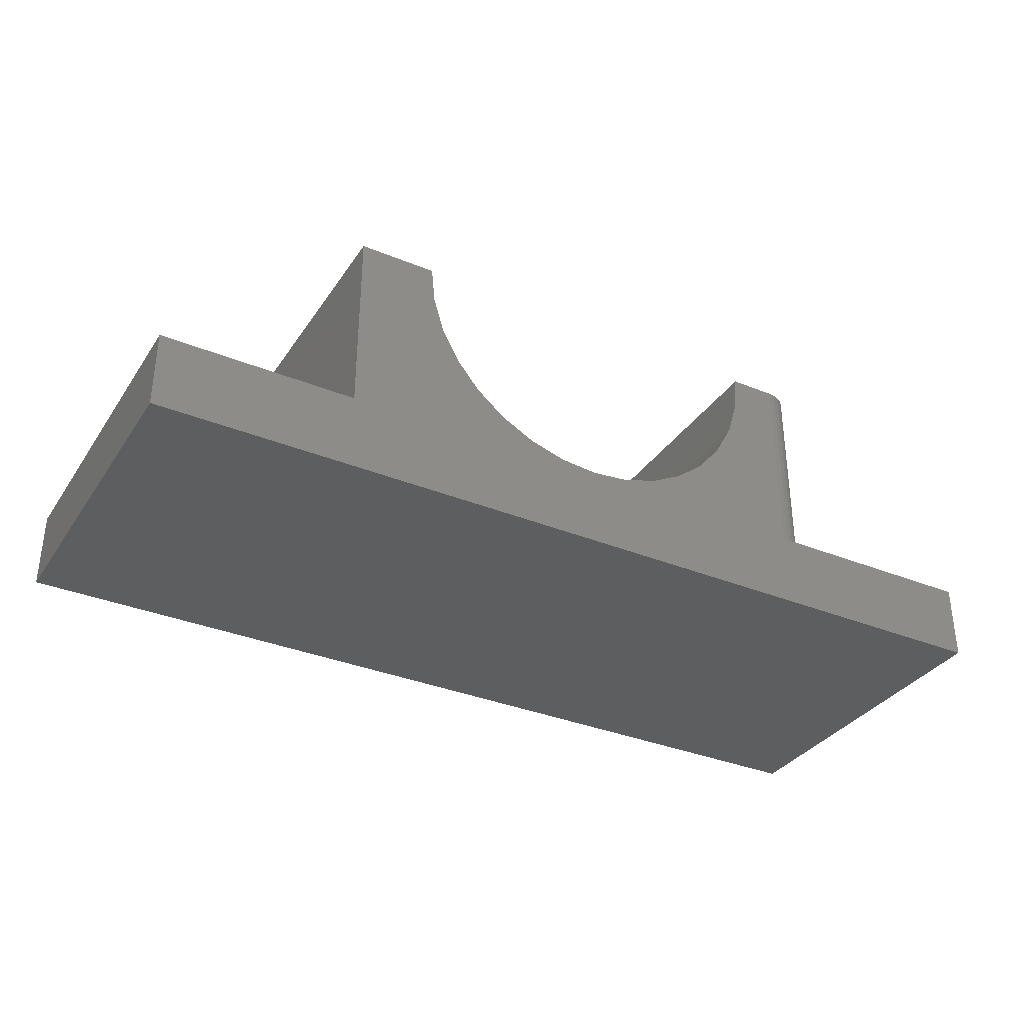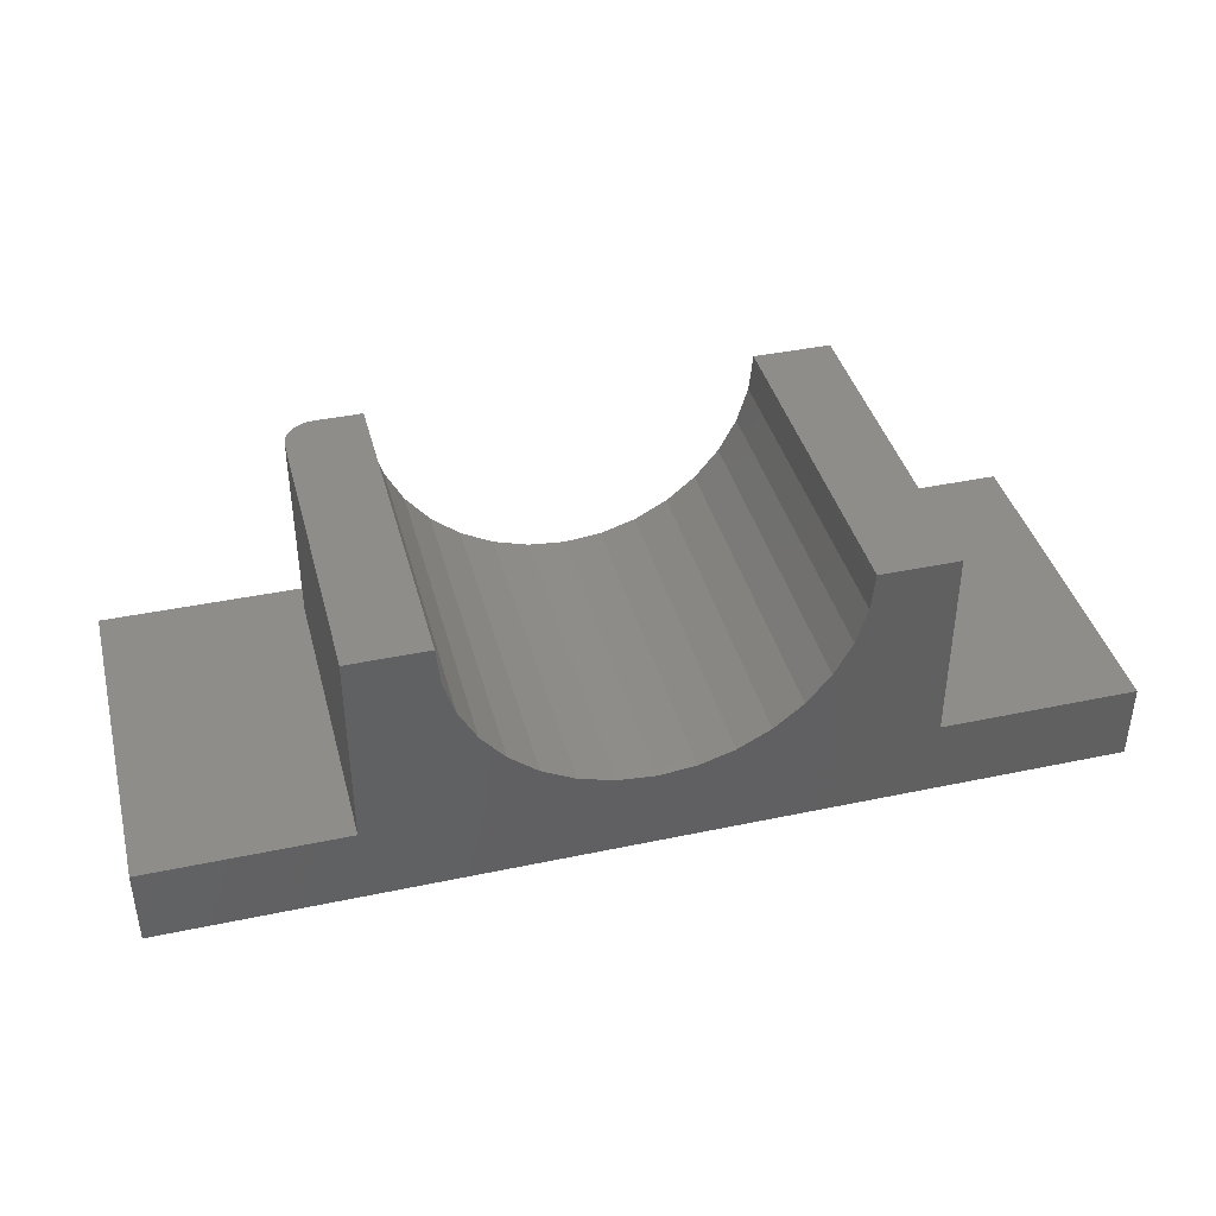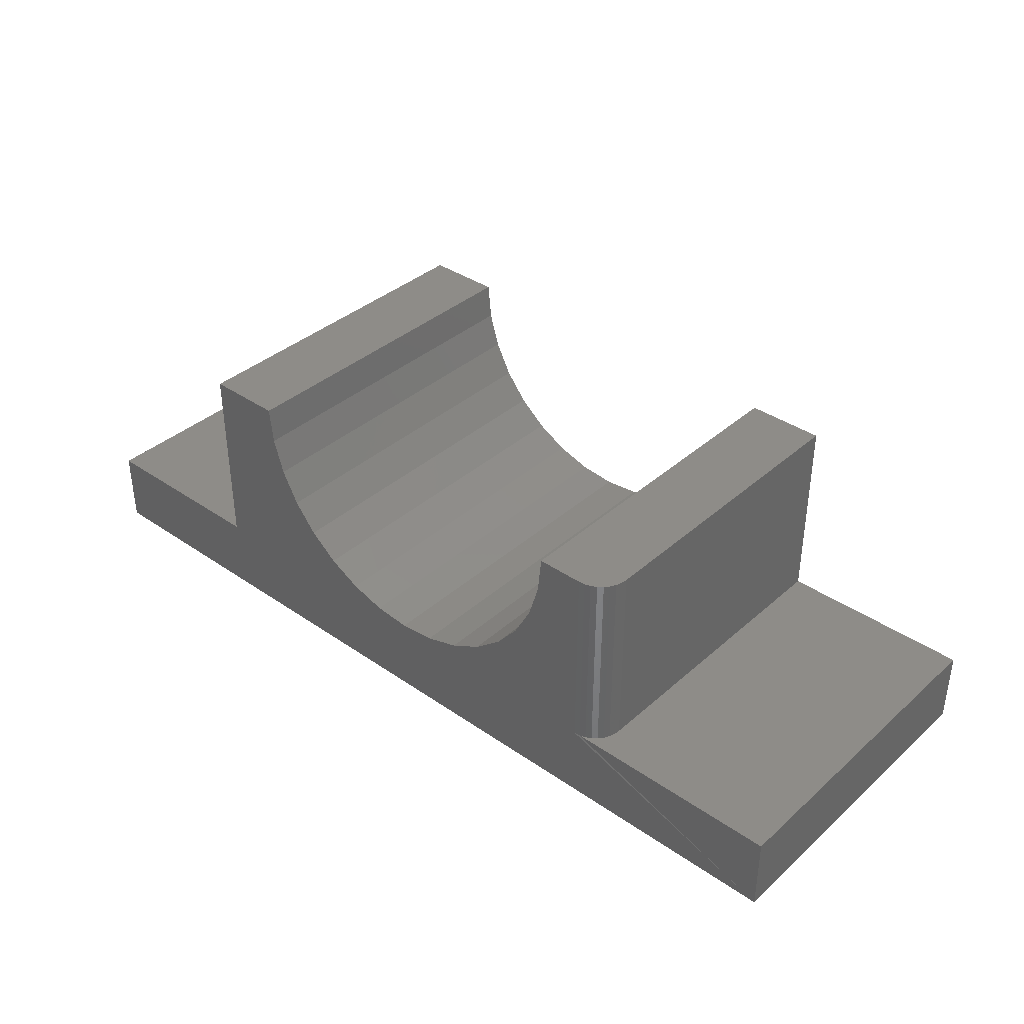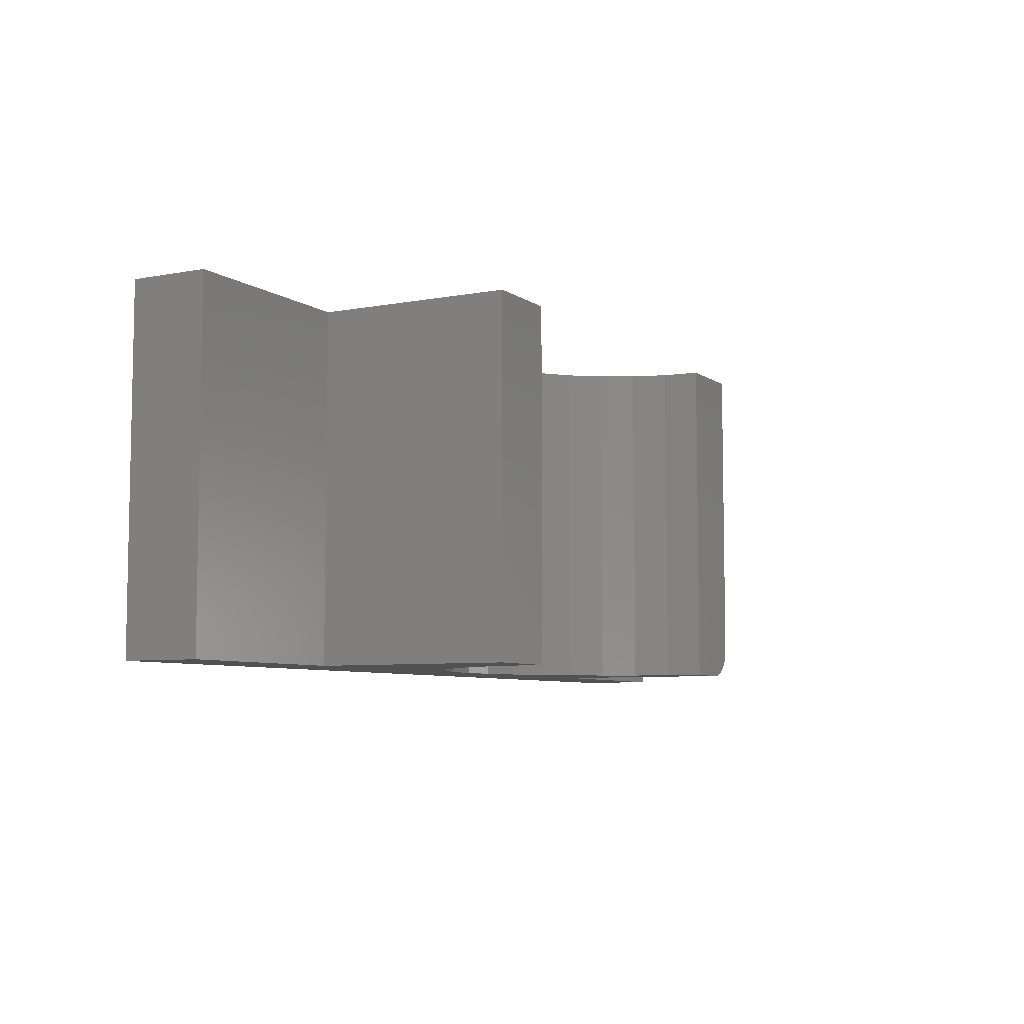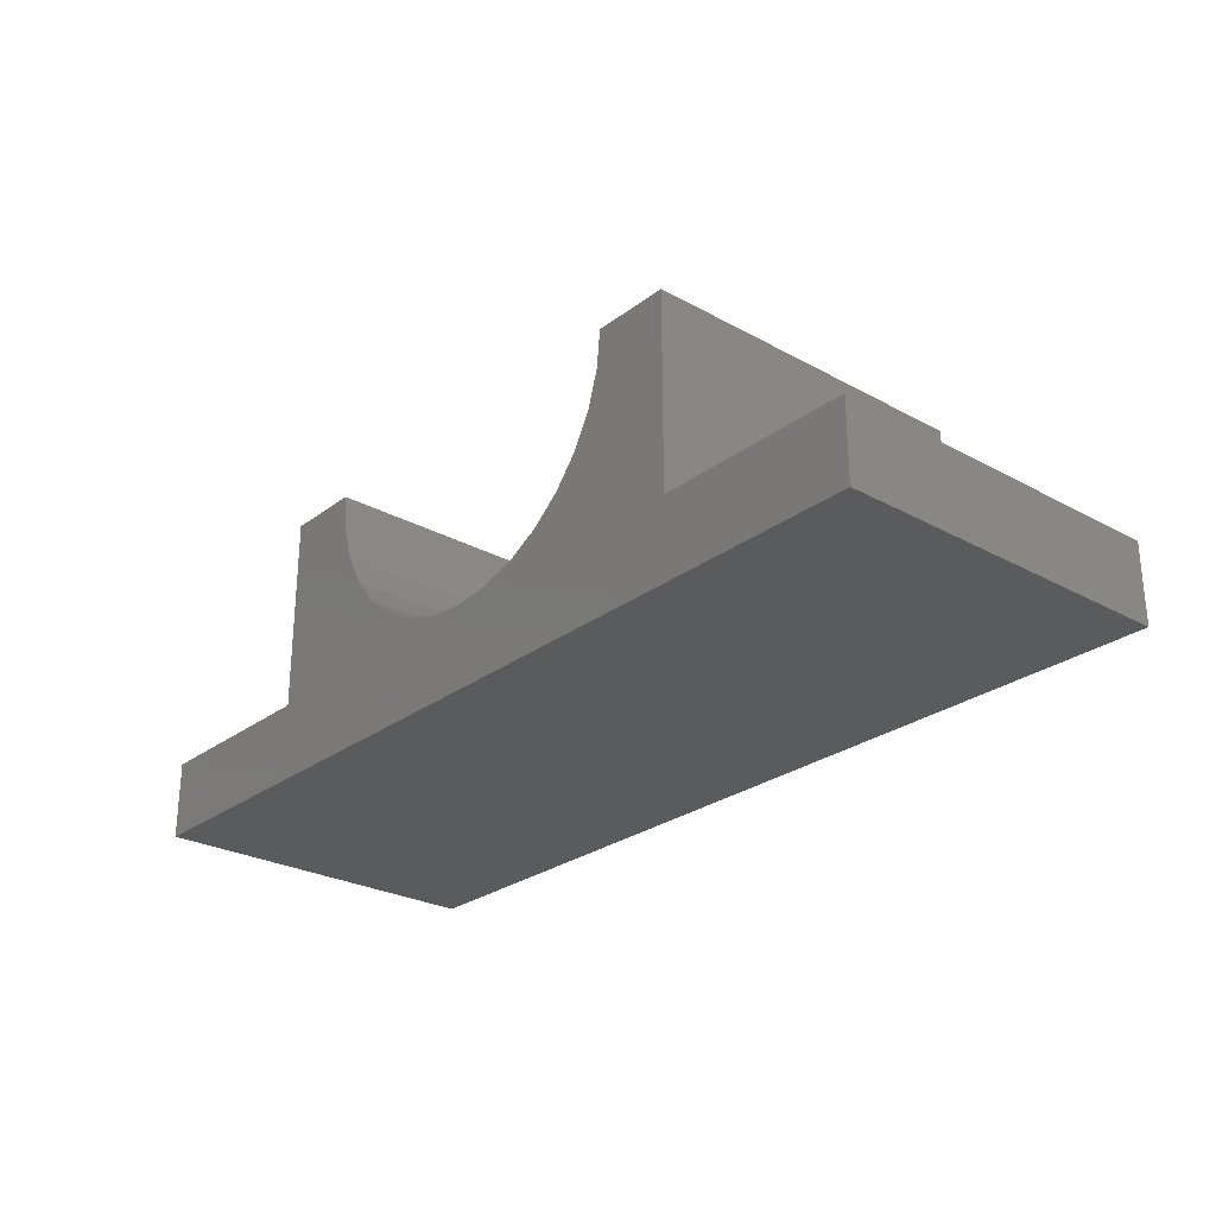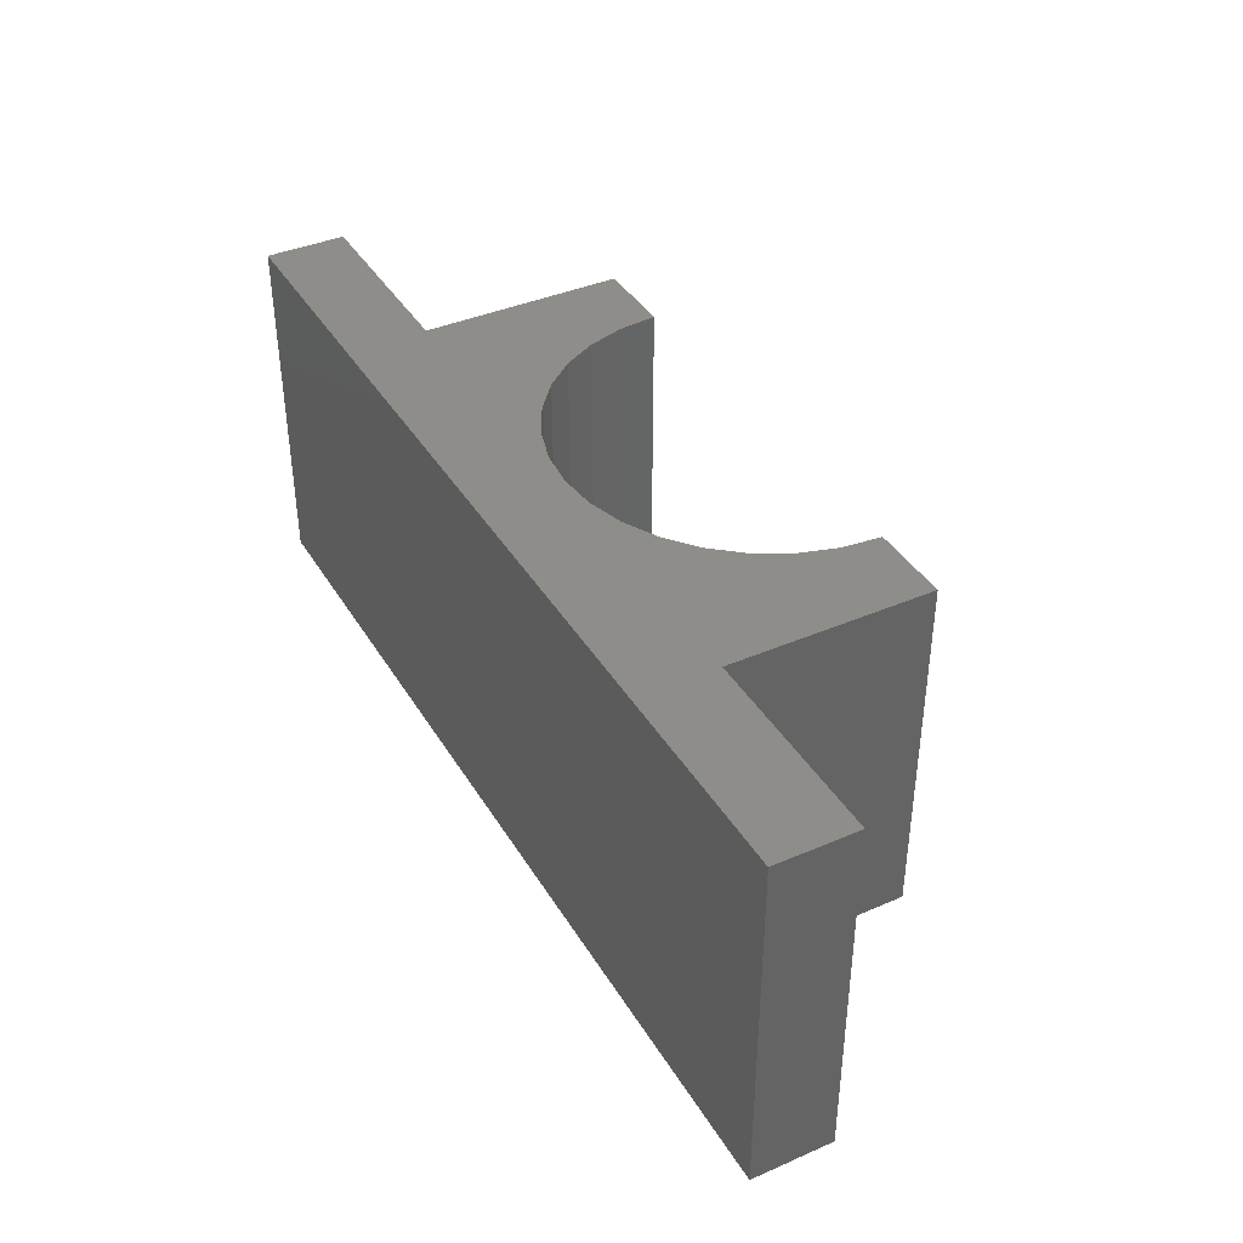
<metadata>
{"format":"stl","ext":"stl","renderer":"f3d","projection":"perspective","resolution":1024,"background":"white","views":[{"elev":-34.0,"azim":-29.0,"up":"+Z"},{"elev":40.1,"azim":165.4,"up":"+Z"},{"elev":37.3,"azim":41.6,"up":"+Z"},{"elev":-6.7,"azim":-61.3,"up":"+Y"},{"elev":-26.6,"azim":-130.7,"up":"+Z"},{"elev":39.4,"azim":-118.3,"up":"+Y"}]}
</metadata>
<code>
# stl→obj: 66 verts, 128 faces
v 0.1719 1.023e-16 -0.1875
v 0.1719 1.067e-16 -0.1099
v 0.1719 -0.3438 -0.1875
v 0.1719 -0.3438 -0.1099
v -0.04736 -0.3431 -0.1099
v -0.05345 -0.3438 -0.1099
v -0.5559 -0.3438 -0.1099
v -0.75 -0.3438 -0.1099
v -0.75 -0.3438 -0.1875
v -0.2891 -0.3438 -0.105
v -0.326 -0.3438 -0.1014
v -0.3615 -0.3438 -0.09061
v -0.3942 -0.3438 -0.07313
v -0.4229 -0.3438 -0.04959
v -0.4464 -0.3438 -0.02092
v -0.4639 -0.3438 0.0118
v -0.4747 -0.3438 0.04729
v -0.4783 -0.3438 0.08421
v -0.5559 -0.3438 0.08421
v -0.05345 -0.3438 0.08421
v -0.09984 -0.3438 0.08421
v -0.1035 -0.3438 0.04729
v -0.1142 -0.3438 0.0118
v -0.1317 -0.3438 -0.02092
v -0.1553 -0.3438 -0.04959
v -0.1839 -0.3438 -0.07313
v -0.2166 -0.3438 -0.09061
v -0.2521 -0.3438 -0.1014
v -0.02747 -0.3299 0.08421
v -0.0415 -0.3414 0.08421
v -0.03609 -0.3385 0.08421
v -0.03136 -0.3346 0.08421
v -0.09984 8.727e-17 0.08421
v -0.04736 -0.3431 0.08421
v -0.0222 9.588e-17 0.08421
v -0.02458 -0.3245 0.08421
v -0.0228 -0.3186 0.08421
v -0.0222 -0.3125 0.08421
v -0.0222 8.511e-17 -0.1099
v -0.0222 -0.3125 -0.1099
v -0.0228 -0.3186 -0.1099
v -0.02458 -0.3245 -0.1099
v -0.02747 -0.3299 -0.1099
v -0.03136 -0.3346 -0.1099
v -0.03609 -0.3385 -0.1099
v -0.0415 -0.3414 -0.1099
v -0.75 0 -0.1875
v -0.5559 2.586e-17 -0.1099
v -0.2891 4.501e-17 -0.105
v -0.2521 4.931e-17 -0.1014
v -0.2166 5.385e-17 -0.09061
v -0.1839 5.845e-17 -0.07313
v -0.1553 6.294e-17 -0.04959
v -0.1317 6.714e-17 -0.02092
v -0.1142 7.09e-17 0.0118
v -0.1035 7.407e-17 0.04729
v -0.75 4.309e-18 -0.1099
v -0.5559 3.663e-17 0.08421
v -0.4783 3.45e-17 0.08421
v -0.4747 3.286e-17 0.04729
v -0.4639 3.208e-17 0.0118
v -0.4464 3.221e-17 -0.02092
v -0.4229 3.323e-17 -0.04959
v -0.3942 3.511e-17 -0.07313
v -0.3615 3.777e-17 -0.09061
v -0.326 4.111e-17 -0.1014
f 1 2 3
f 3 2 4
f 3 5 6
f 3 4 5
f 7 8 9
f 7 9 3
f 7 3 6
f 7 6 10
f 7 10 11
f 7 11 12
f 7 12 13
f 7 13 14
f 7 14 15
f 7 15 16
f 7 16 17
f 7 17 18
f 7 18 19
f 6 20 21
f 6 21 22
f 6 22 23
f 6 23 24
f 6 24 25
f 6 25 26
f 6 26 27
f 6 27 28
f 6 28 10
f 29 30 31
f 29 31 32
f 33 21 20
f 33 20 34
f 33 34 35
f 34 30 29
f 34 29 36
f 34 36 37
f 34 37 38
f 34 38 35
f 39 35 40
f 40 35 38
f 4 2 39
f 4 39 40
f 4 40 41
f 4 41 42
f 4 42 43
f 4 43 44
f 4 44 45
f 4 45 46
f 4 46 5
f 9 47 3
f 3 47 1
f 40 38 41
f 41 38 37
f 41 37 42
f 42 37 36
f 42 36 43
f 43 36 29
f 43 29 44
f 44 29 32
f 44 32 45
f 45 32 31
f 45 31 46
f 46 31 30
f 46 30 5
f 5 30 34
f 5 34 6
f 6 34 20
f 39 48 49
f 39 49 50
f 39 50 51
f 39 51 52
f 39 52 53
f 39 53 54
f 39 54 55
f 39 55 56
f 39 56 33
f 39 33 35
f 47 57 48
f 47 48 39
f 47 39 2
f 47 2 1
f 48 58 59
f 48 59 60
f 48 60 61
f 48 61 62
f 48 62 63
f 48 63 64
f 48 64 65
f 48 65 66
f 48 66 49
f 57 47 8
f 8 47 9
f 7 48 8
f 8 48 57
f 58 48 19
f 19 48 7
f 18 59 19
f 19 59 58
f 49 28 50
f 50 28 27
f 50 27 51
f 51 27 26
f 51 26 52
f 52 26 25
f 52 25 53
f 53 25 24
f 53 24 54
f 54 24 23
f 54 23 55
f 55 23 22
f 55 22 56
f 56 22 21
f 56 21 33
f 28 49 10
f 10 49 66
f 10 66 11
f 11 66 65
f 11 65 12
f 12 65 64
f 12 64 13
f 13 64 63
f 13 63 14
f 14 63 62
f 14 62 15
f 15 62 61
f 15 61 16
f 16 61 60
f 16 60 17
f 17 60 59
f 17 59 18

</code>
